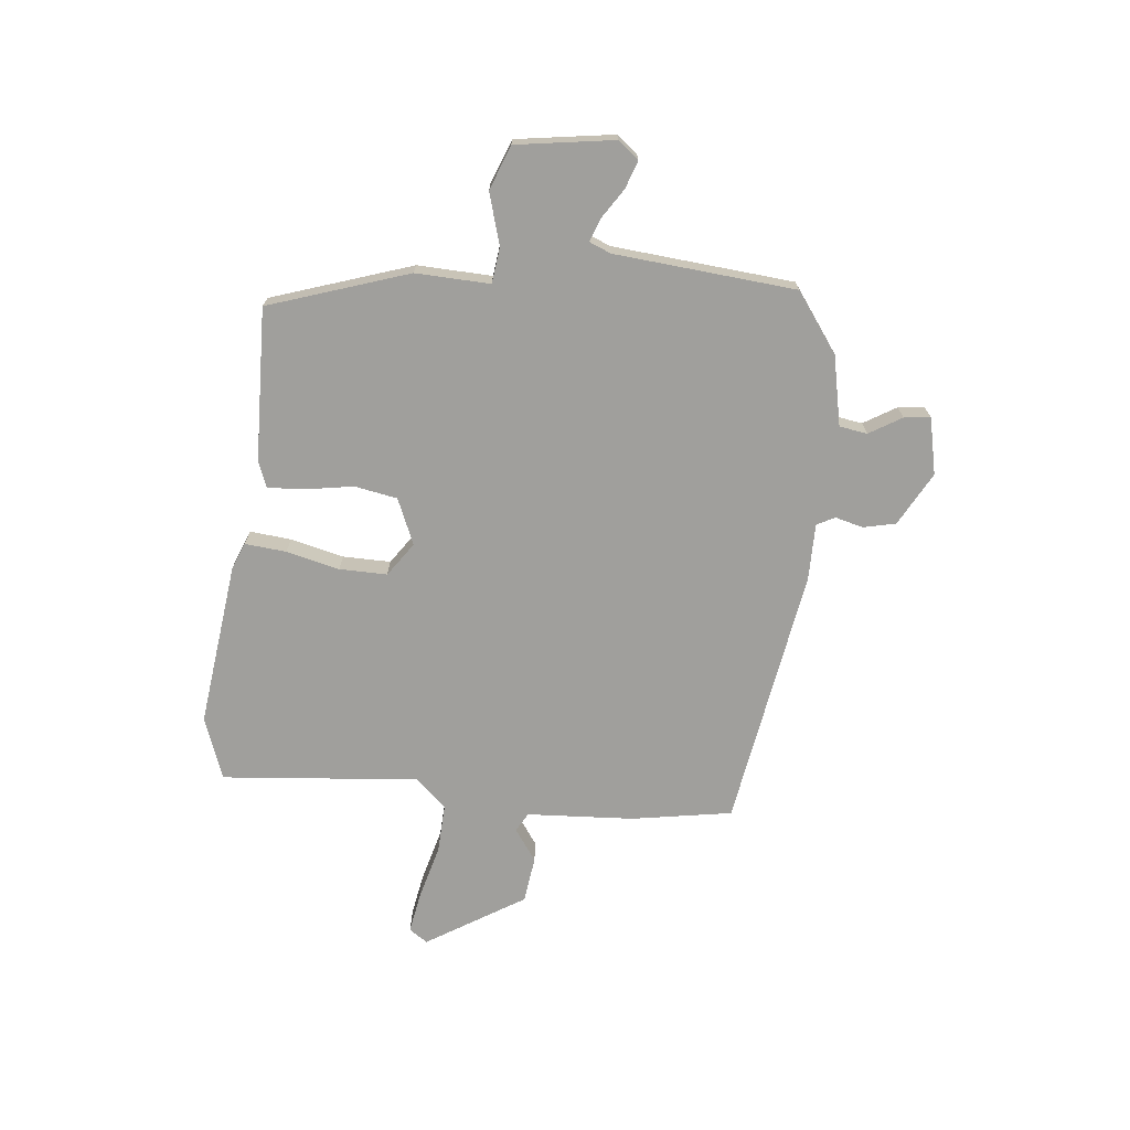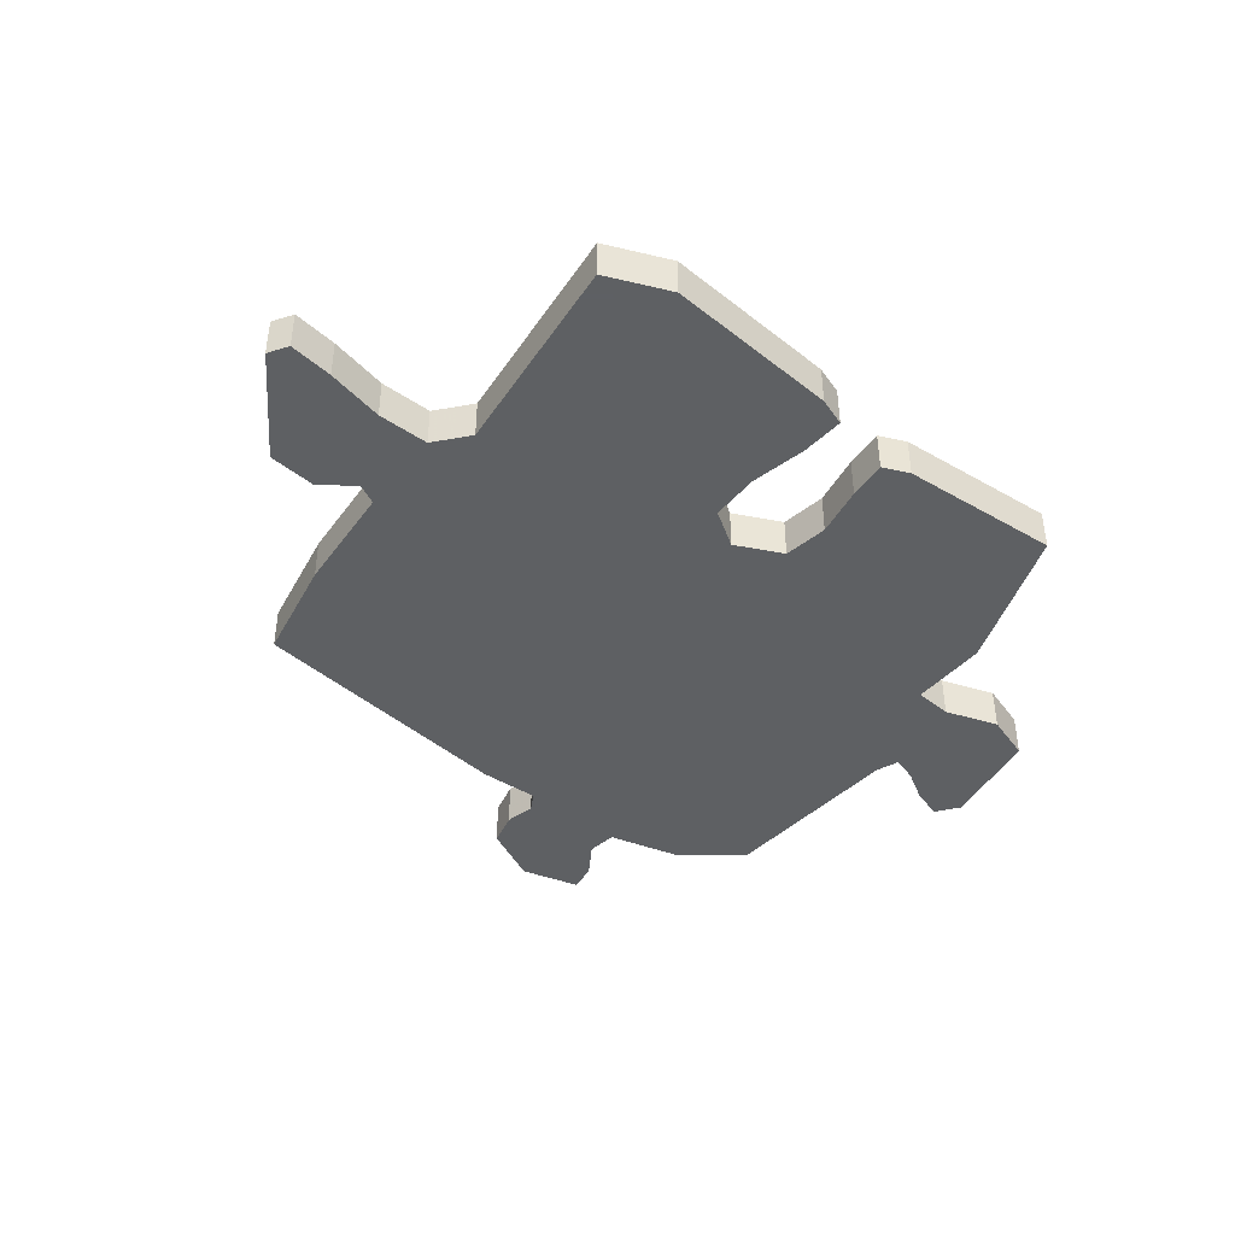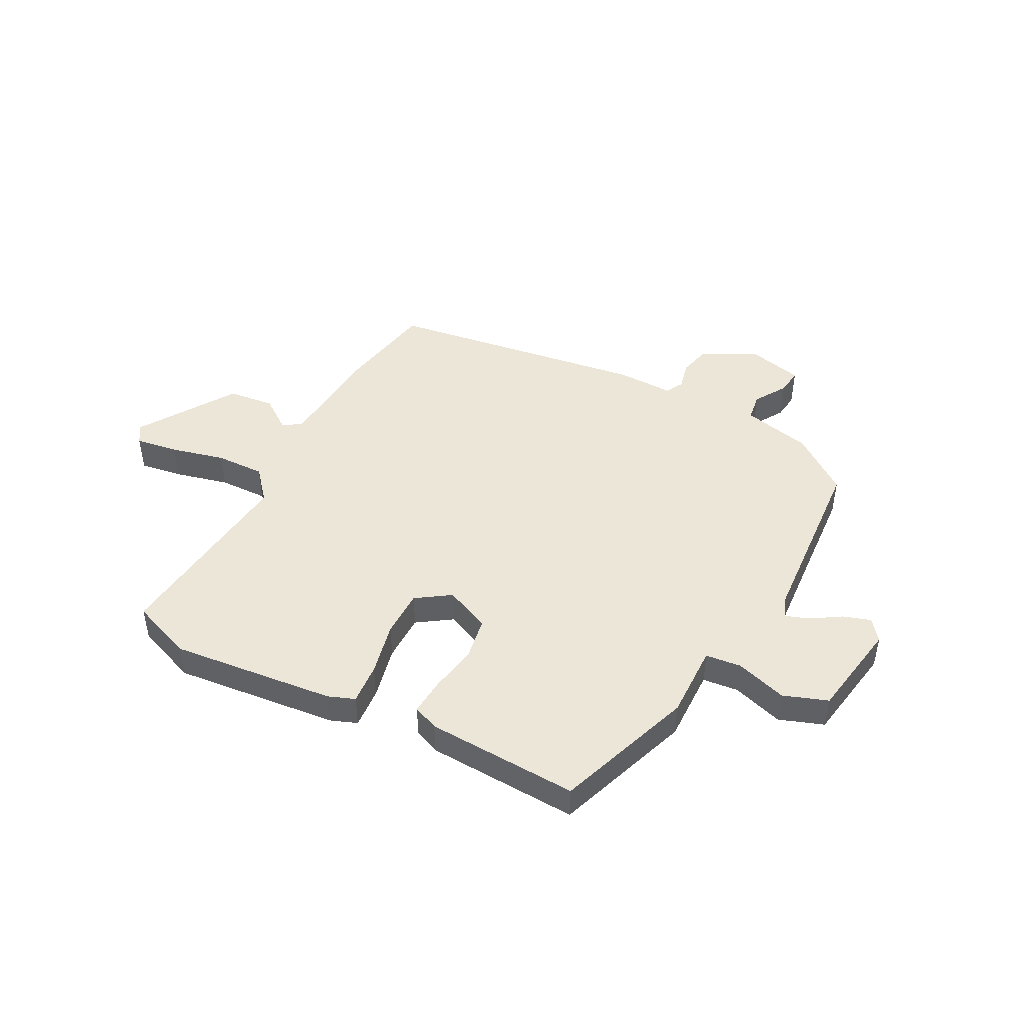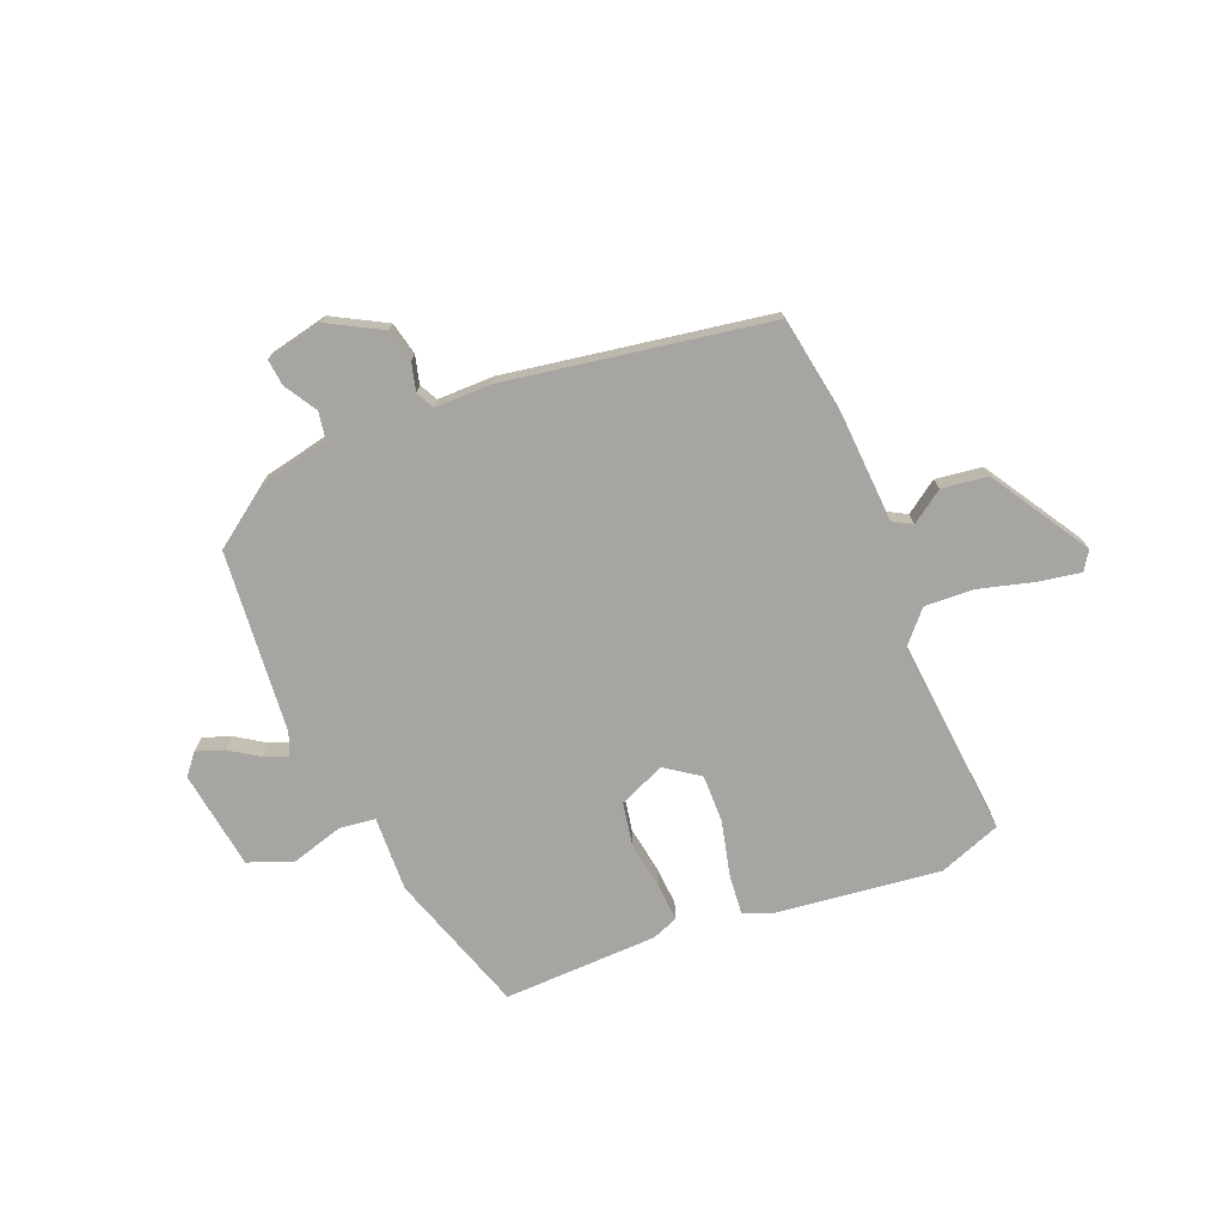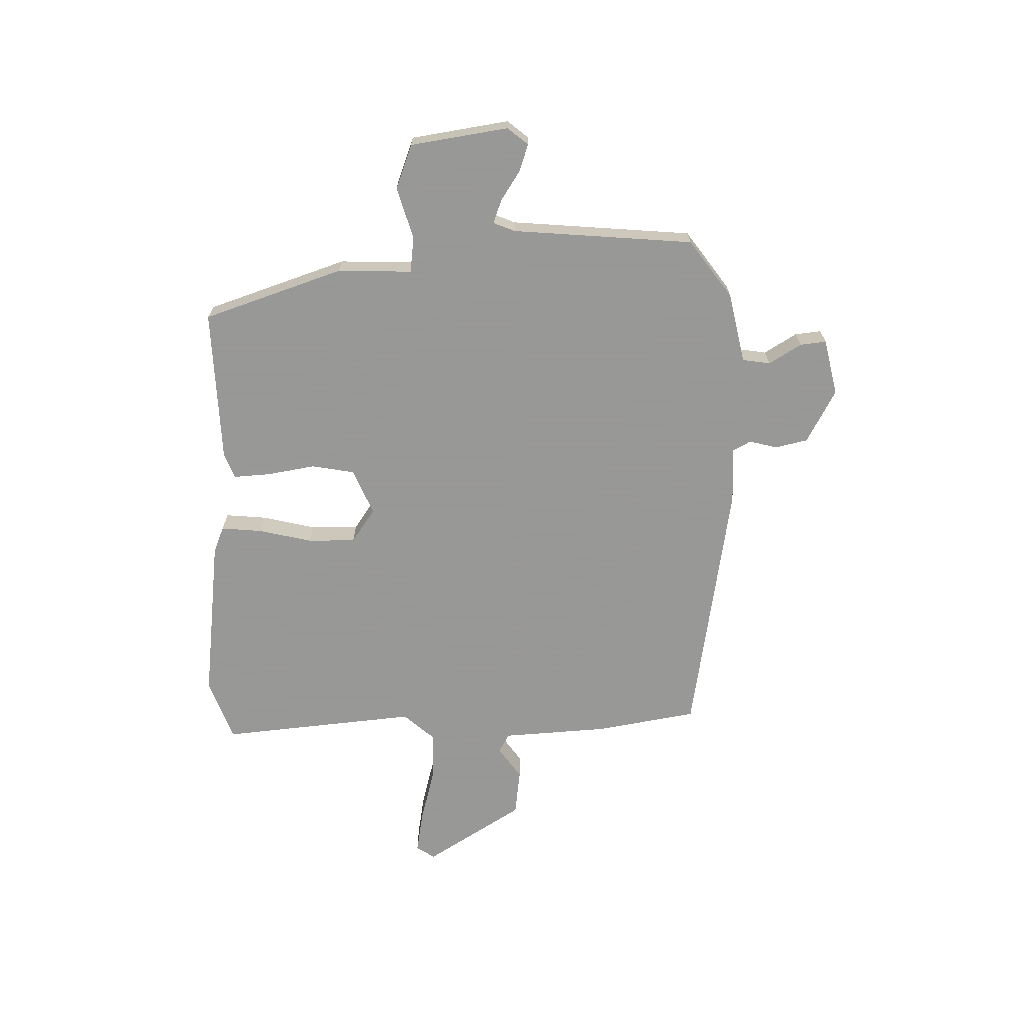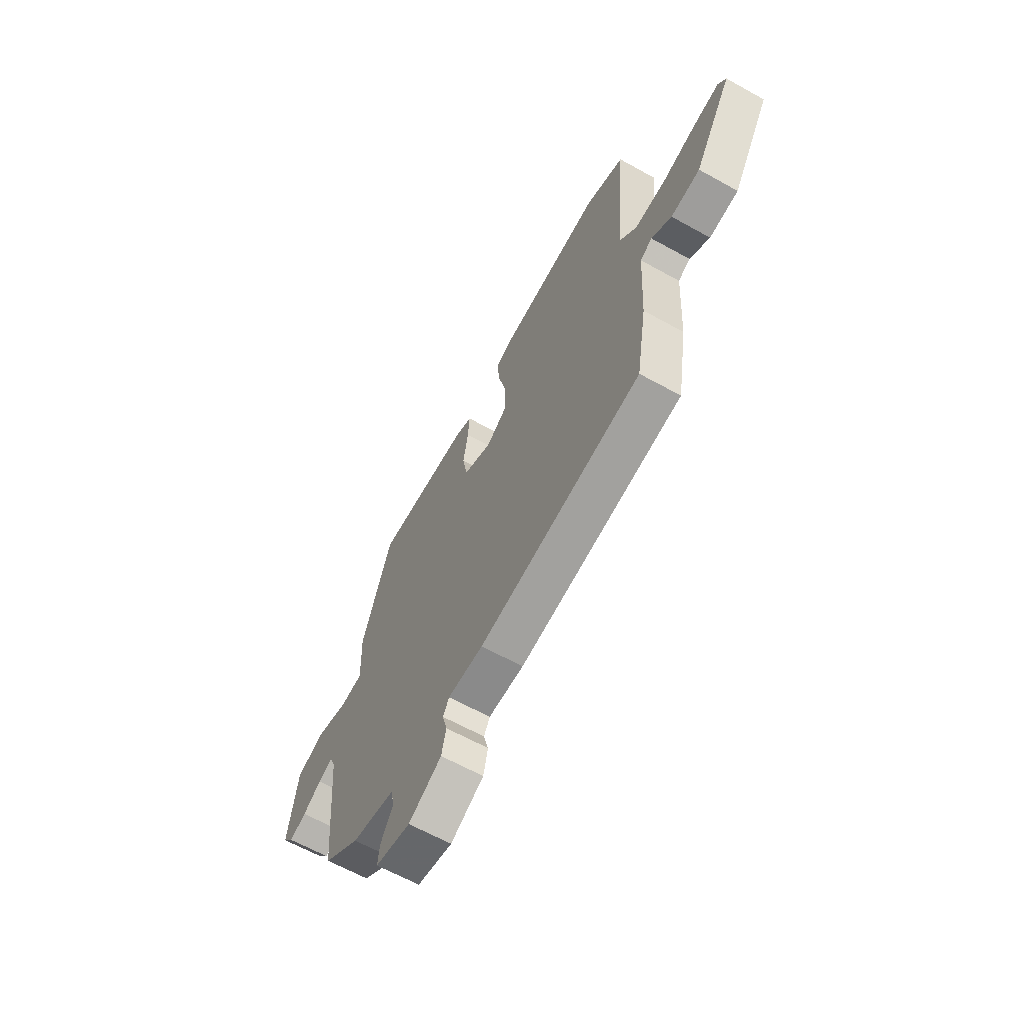
<metadata>
{"format":"obj","ext":"obj","renderer":"f3d","projection":"perspective","resolution":1024,"background":"white","views":[{"elev":-71.2,"azim":84.1,"up":"+Y"},{"elev":-42.7,"azim":-36.2,"up":"+Y"},{"elev":46.3,"azim":28.7,"up":"+Y"},{"elev":-73.9,"azim":-157.9,"up":"+Y"},{"elev":-68.4,"azim":91.4,"up":"+Y"},{"elev":-63.5,"azim":-119.3,"up":"+Z"}]}
</metadata>
<code>
v -0.481 0.07 -0.434
v -0.511 0.07 -0.254
v -0.522 0.07 -0.063
v -0.556 0.07 -0.044
v -0.613 0.07 -0.084
v -0.696 0.07 -0.073
v -0.804 0.07 0.101
v -0.782 0.07 0.134
v -0.707 0.07 0.121
v -0.61 0.07 0.095
v -0.522 0.07 0.091
v -0.473 0.07 0.146
v -0.505 0.07 0.498
v -0.394 0.07 0.539
v -0.099 0.07 0.503
v -0.052 0.07 0.484
v -0.059 0.07 0.41
v -0.082 0.07 0.315
v -0.083 0.07 0.23
v -0.023 0.07 0.188
v 0.059 0.07 0.223
v 0.073 0.07 0.299
v 0.059 0.07 0.385
v 0.055 0.07 0.451
v 0.101 0.07 0.469
v 0.375 0.07 0.477
v 0.458 0.07 0.227
v 0.453 0.07 0.094
v 0.517 0.07 0.086
v 0.609 0.07 0.113
v 0.688 0.07 0.083
v 0.714 0.07 -0.092
v 0.684 0.07 -0.129
v 0.635 0.07 -0.112
v 0.583 0.07 -0.078
v 0.541 0.07 -0.062
v 0.525 0.07 -0.101
v 0.496 0.07 -0.425
v 0.392 0.07 -0.5
v 0.267 0.07 -0.526
v 0.259 0.07 -0.576
v 0.294 0.07 -0.634
v 0.299 0.07 -0.681
v 0.198 0.07 -0.703
v 0.103 0.07 -0.651
v 0.09 0.07 -0.593
v 0.103 0.07 -0.543
v 0.086 0.07 -0.511
v -0.015 0.07 -0.511
v -0.481 0 -0.434
v -0.511 0 -0.254
v -0.522 0 -0.063
v -0.556 0 -0.044
v -0.613 0 -0.084
v -0.696 0 -0.073
v -0.804 0 0.101
v -0.782 0 0.134
v -0.707 0 0.121
v -0.61 0 0.095
v -0.522 0 0.091
v -0.473 0 0.146
v -0.505 0 0.498
v -0.394 0 0.539
v -0.099 0 0.503
v -0.052 0 0.484
v -0.059 0 0.41
v -0.082 0 0.315
v -0.083 0 0.23
v -0.023 0 0.188
v 0.059 0 0.223
v 0.073 0 0.299
v 0.059 0 0.385
v 0.055 0 0.451
v 0.101 0 0.469
v 0.375 0 0.477
v 0.458 0 0.227
v 0.453 0 0.094
v 0.517 0 0.086
v 0.609 0 0.113
v 0.688 0 0.083
v 0.714 0 -0.092
v 0.684 0 -0.129
v 0.635 0 -0.112
v 0.583 0 -0.078
v 0.541 0 -0.062
v 0.525 0 -0.101
v 0.496 0 -0.425
v 0.392 0 -0.5
v 0.267 0 -0.526
v 0.259 0 -0.576
v 0.294 0 -0.634
v 0.299 0 -0.681
v 0.198 0 -0.703
v 0.103 0 -0.651
v 0.09 0 -0.593
v 0.103 0 -0.543
v 0.086 0 -0.511
v -0.015 0 -0.511
f 1 2 3
f 49 1 3
f 48 49 3
f 45 46 47
f 44 45 47
f 43 44 47
f 42 43 47
f 41 42 47
f 40 41 47 48
f 40 48 3
f 39 40 3
f 38 39 3
f 37 38 3
f 33 34 35
f 32 33 35
f 31 32 35
f 30 31 35
f 29 30 35
f 28 29 35 36
f 26 27 28
f 25 26 28
f 24 25 28
f 23 24 28
f 22 23 28
f 28 36 37
f 22 28 37
f 21 22 37
f 16 17 18
f 15 16 18
f 14 15 18
f 13 14 18
f 12 13 18
f 11 12 18 19
f 8 9 10
f 7 8 10
f 6 7 10
f 5 6 10
f 4 5 10
f 4 10 11
f 37 3 4
f 21 37 4
f 20 21 4
f 4 11 19 20
f 52 51 50
f 52 50 98
f 52 98 97
f 96 95 94
f 96 94 93
f 96 93 92
f 96 92 91
f 96 91 90
f 97 96 90 89
f 52 97 89
f 52 89 88
f 52 88 87
f 52 87 86
f 84 83 82
f 84 82 81
f 84 81 80
f 84 80 79
f 84 79 78
f 85 84 78 77
f 77 76 75
f 77 75 74
f 77 74 73
f 77 73 72
f 77 72 71
f 86 85 77
f 86 77 71
f 86 71 70
f 67 66 65
f 67 65 64
f 67 64 63
f 67 63 62
f 67 62 61
f 68 67 61 60
f 59 58 57
f 59 57 56
f 59 56 55
f 59 55 54
f 59 54 53
f 60 59 53
f 53 52 86
f 53 86 70
f 53 70 69
f 69 68 60 53
f 1 50 51 2
f 2 51 52 3
f 3 52 53 4
f 4 53 54 5
f 5 54 55 6
f 6 55 56 7
f 7 56 57 8
f 8 57 58 9
f 9 58 59 10
f 10 59 60 11
f 11 60 61 12
f 12 61 62 13
f 13 62 63 14
f 14 63 64 15
f 15 64 65 16
f 16 65 66 17
f 17 66 67 18
f 18 67 68 19
f 19 68 69 20
f 20 69 70 21
f 21 70 71 22
f 22 71 72 23
f 23 72 73 24
f 24 73 74 25
f 25 74 75 26
f 26 75 76 27
f 27 76 77 28
f 28 77 78 29
f 29 78 79 30
f 30 79 80 31
f 31 80 81 32
f 32 81 82 33
f 33 82 83 34
f 34 83 84 35
f 35 84 85 36
f 36 85 86 37
f 37 86 87 38
f 38 87 88 39
f 39 88 89 40
f 40 89 90 41
f 41 90 91 42
f 42 91 92 43
f 43 92 93 44
f 44 93 94 45
f 45 94 95 46
f 46 95 96 47
f 47 96 97 48
f 48 97 98 49
f 49 98 50 1

</code>
